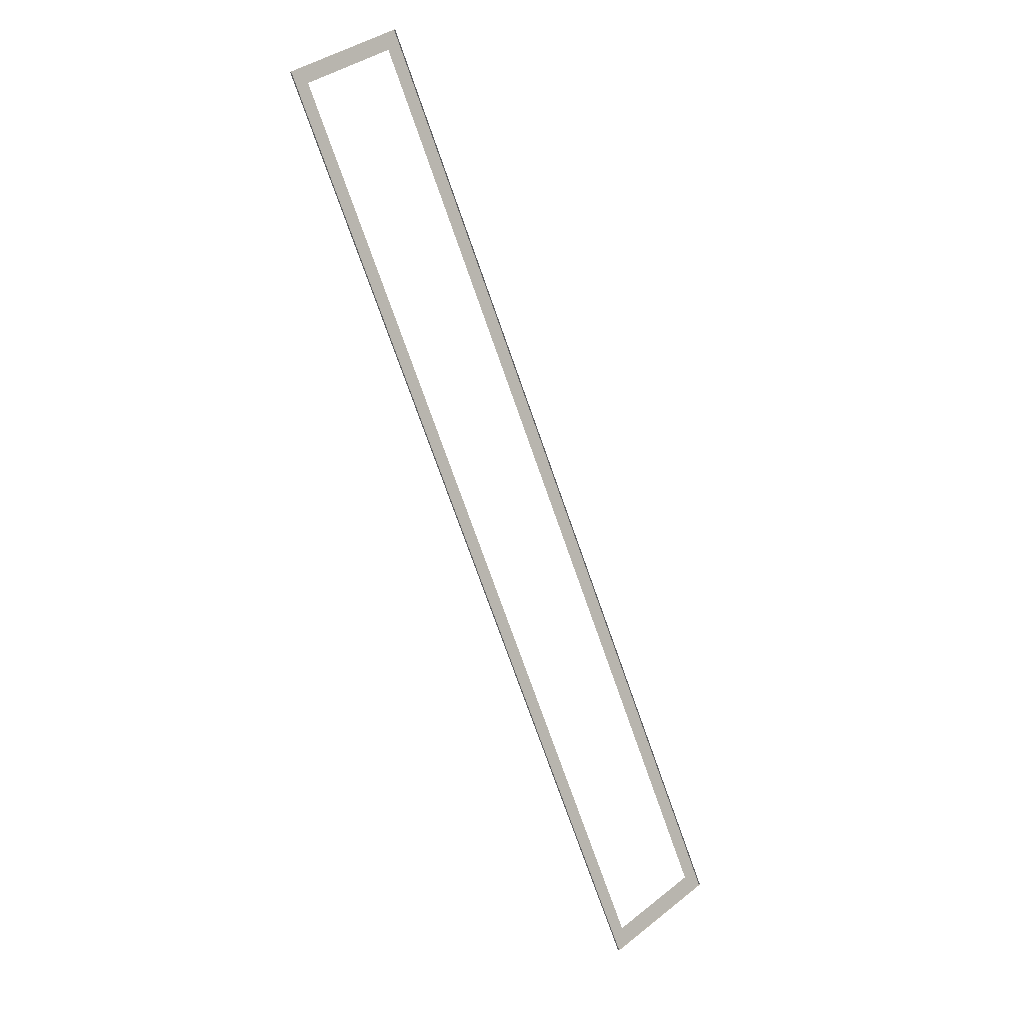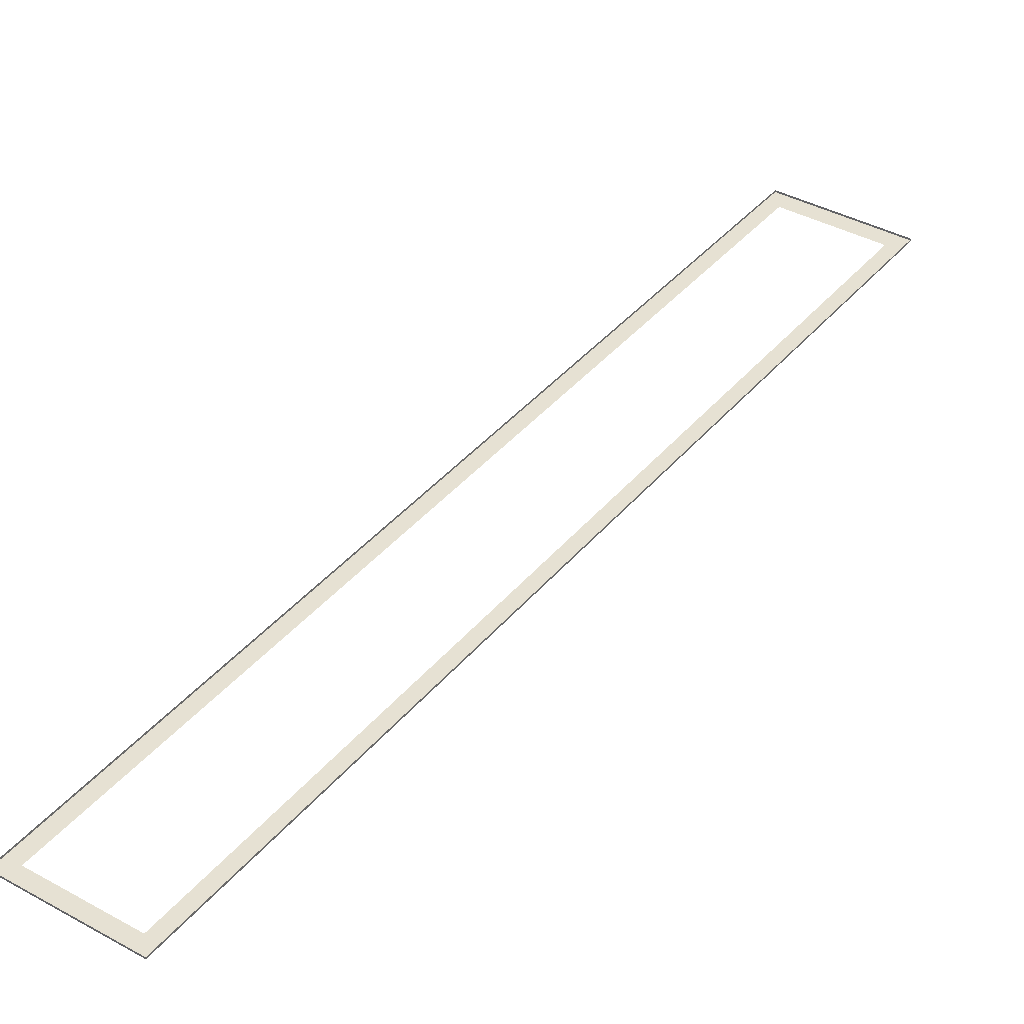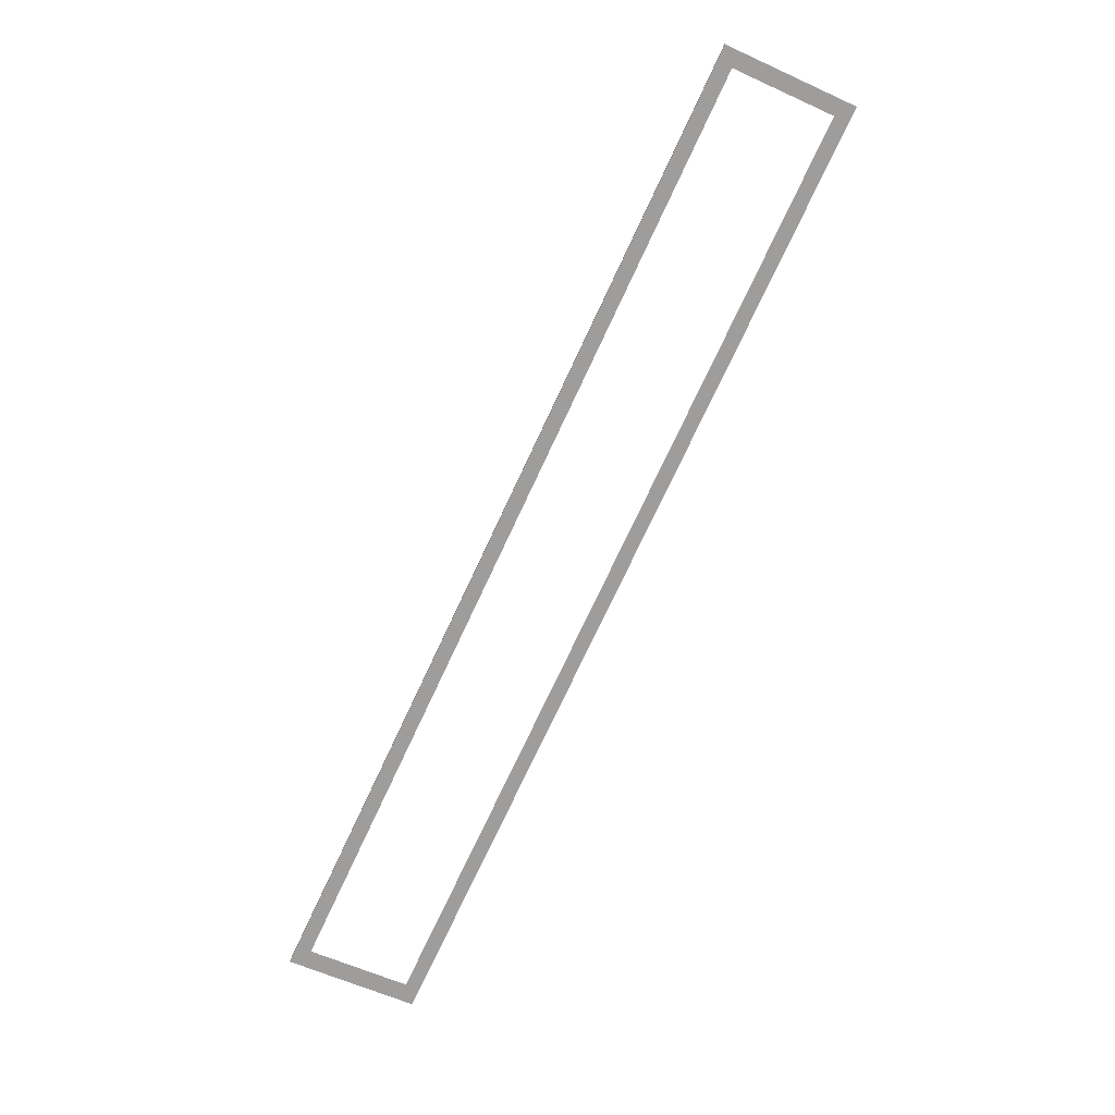
<metadata>
{"format":"obj","ext":"obj","renderer":"f3d","projection":"perspective","resolution":1024,"background":"white","views":[{"elev":1.0,"azim":-38.9,"up":"+Y"},{"elev":38.8,"azim":-120.1,"up":"+Z"},{"elev":19.9,"azim":174.1,"up":"+Y"}]}
</metadata>
<code>
o _0BUILDING_COMMENTATORBOX_SUB1_Scene.027
v 1.418e+04 1.566e+04 -1645
v 1.418e+04 1.566e+04 -1638
v 1.255e+04 1.915e+04 -1638
v 1.255e+04 1.915e+04 -1645
v 1.37e+04 1.544e+04 -1645
v 1.208e+04 1.893e+04 -1645
v 1.208e+04 1.893e+04 -1638
v 1.37e+04 1.544e+04 -1638
v 1.231e+04 1.904e+04 -1645
v 1.231e+04 1.904e+04 -1638
v 1.394e+04 1.555e+04 -1645
v 1.394e+04 1.555e+04 -1638
v 1.409e+04 1.57e+04 -1645
v 1.391e+04 1.561e+04 -1645
v 1.373e+04 1.553e+04 -1645
v 1.252e+04 1.907e+04 -1645
v 1.215e+04 1.89e+04 -1645
v 1.234e+04 1.899e+04 -1645
f 1 3 2
f 3 1 4
f 5 7 6
f 7 5 8
f 7 9 6
f 9 7 10
f 10 4 9
f 4 10 3
f 2 11 1
f 11 2 12
f 12 5 11
f 5 12 8
f 13 11 14
f 11 15 14
f 11 13 1
f 11 5 15
f 4 1 13
f 6 15 5
f 4 13 16
f 15 6 17
f 16 9 4
f 9 17 6
f 16 18 9
f 17 9 18

</code>
